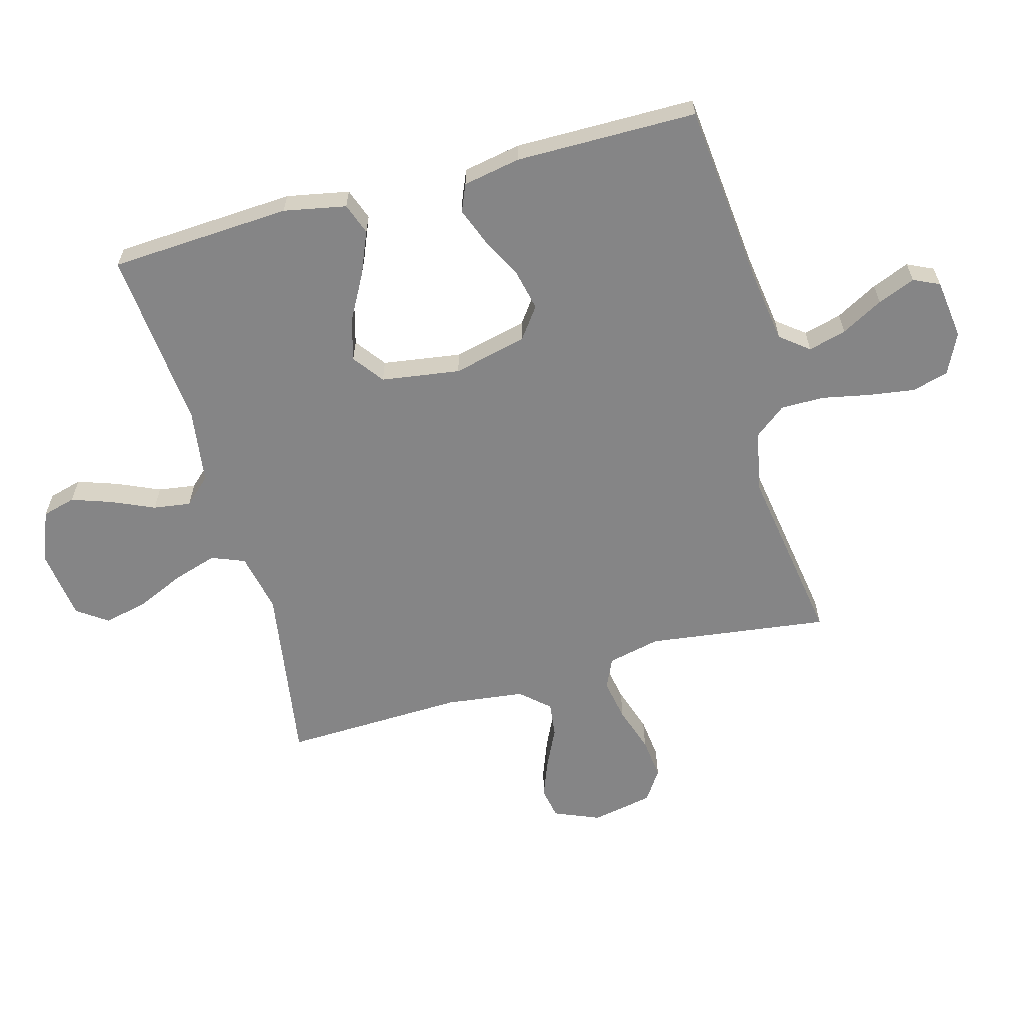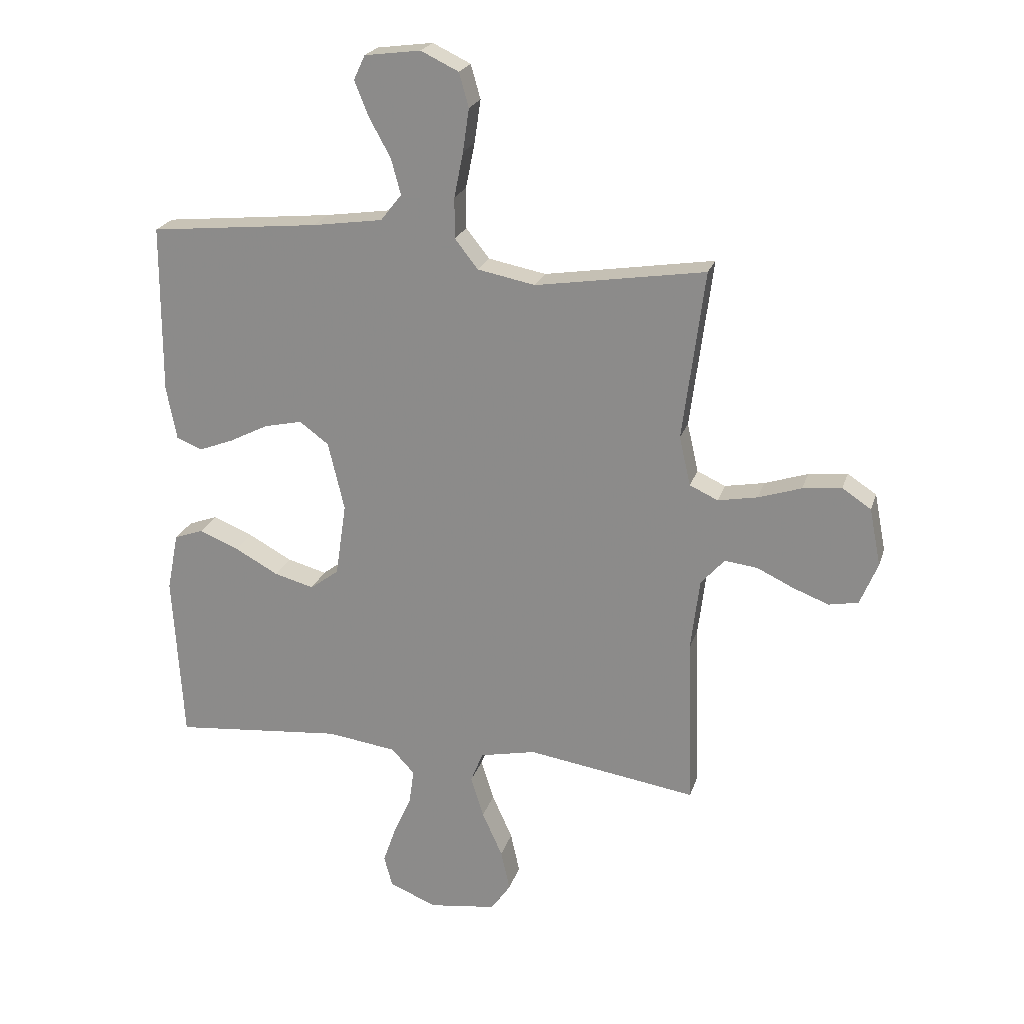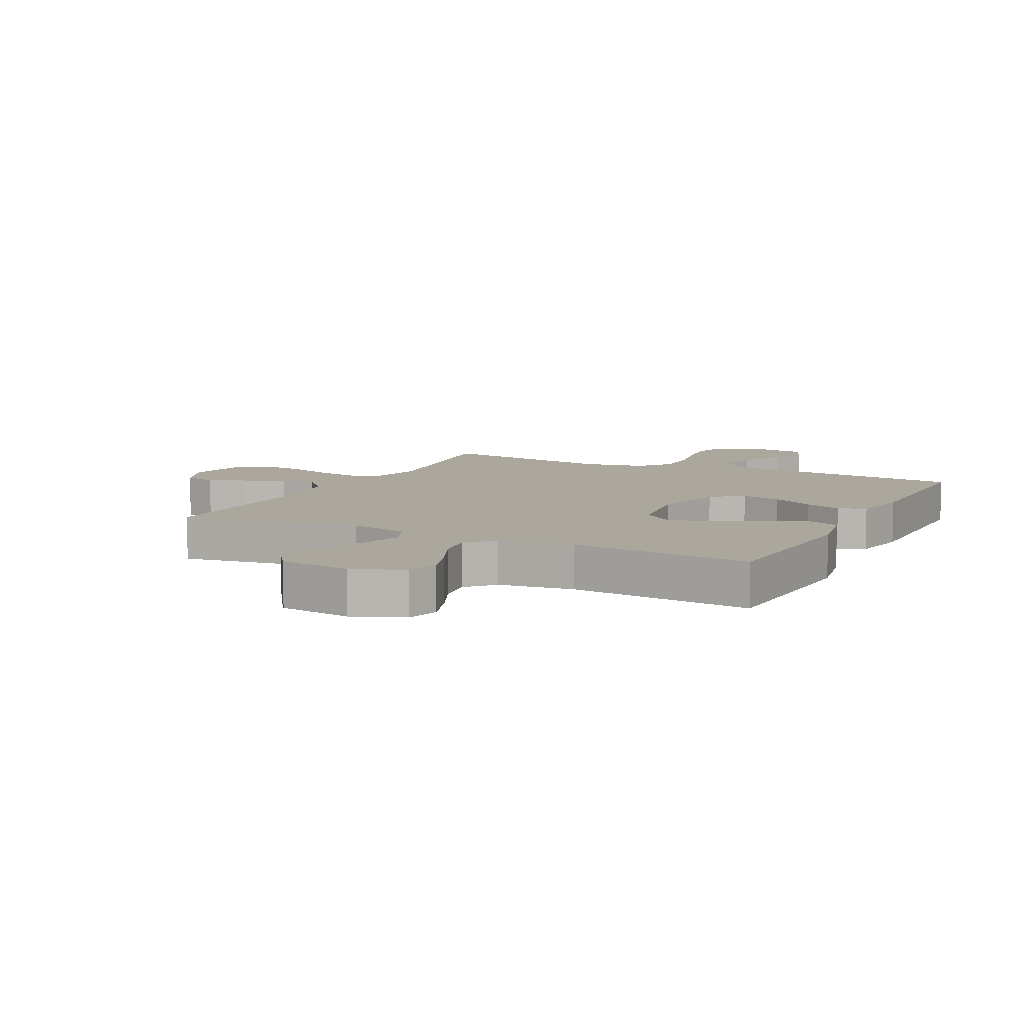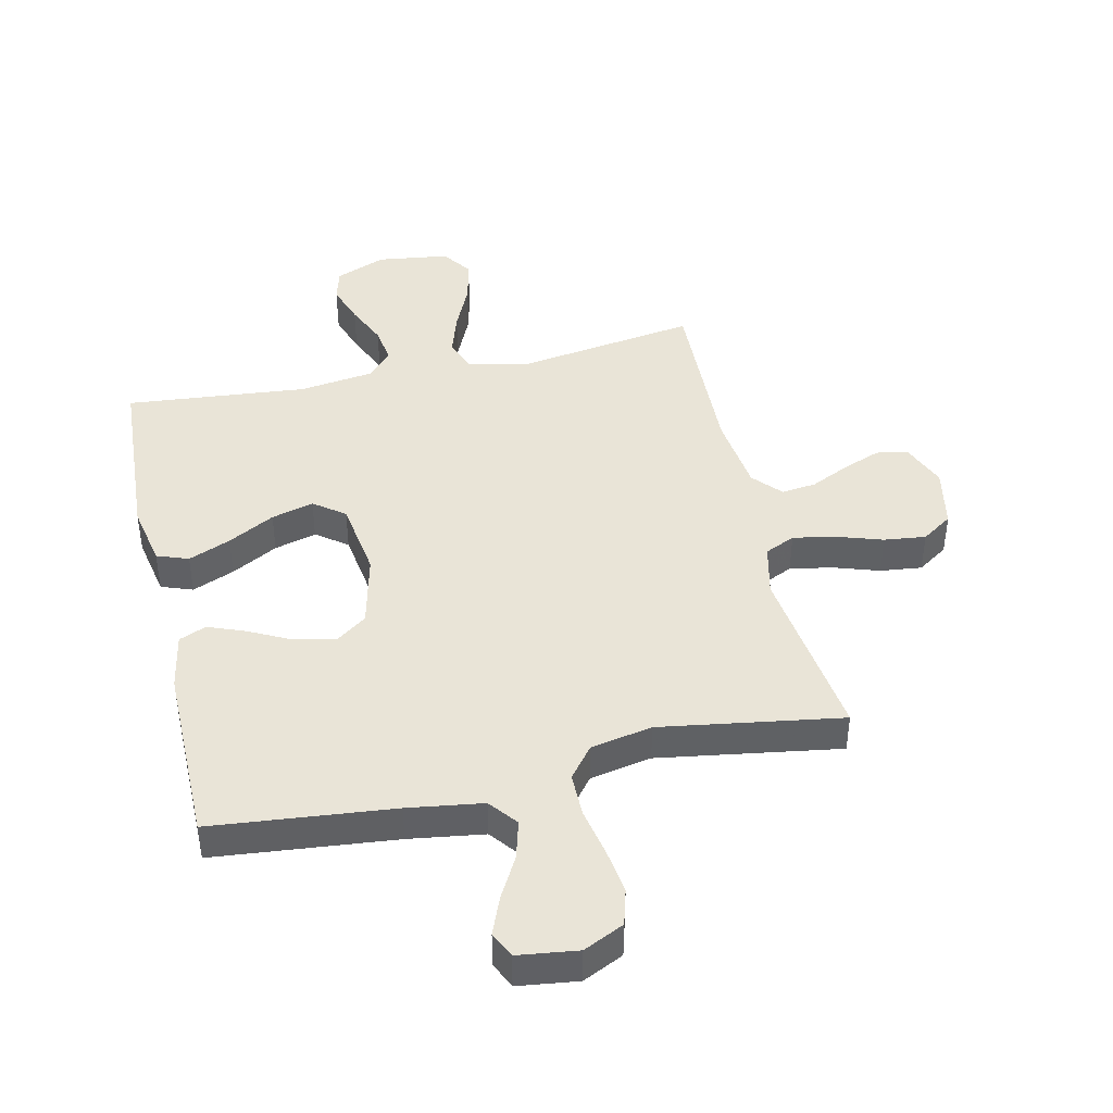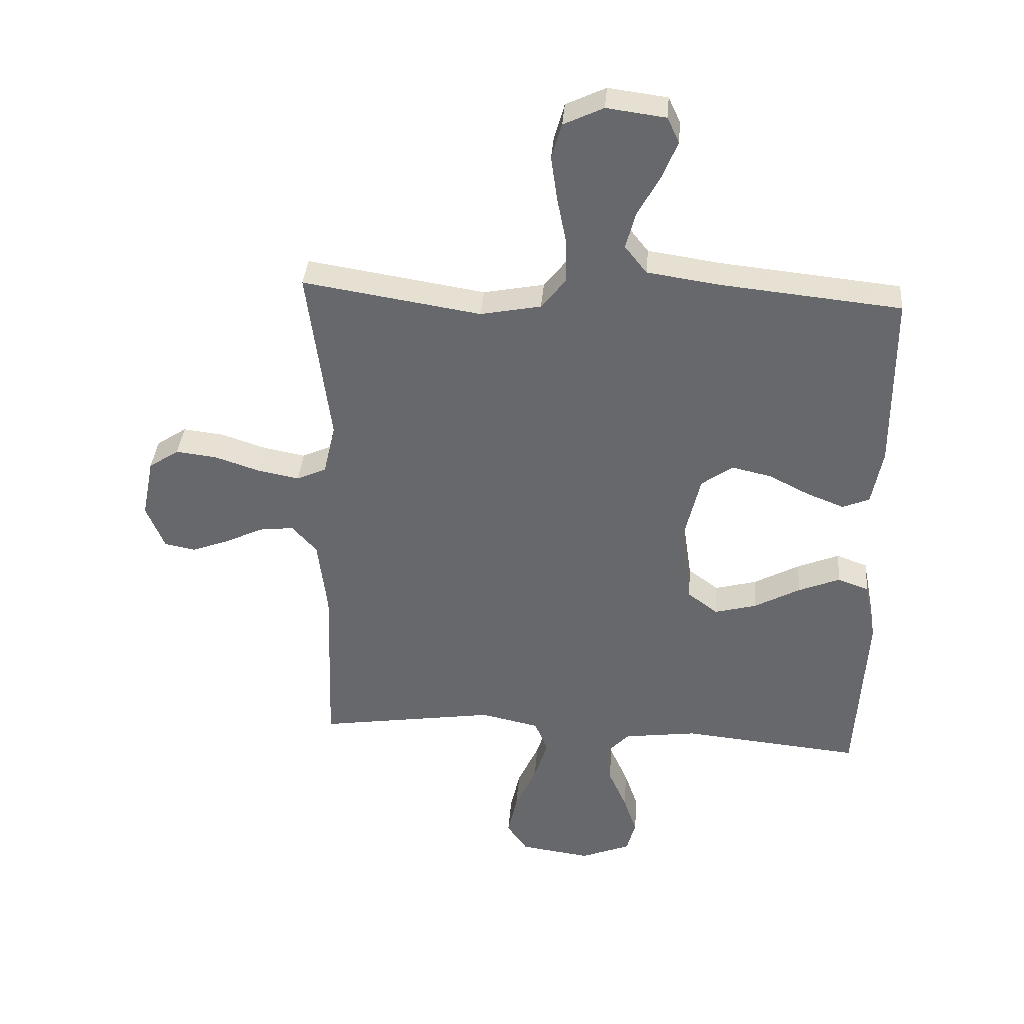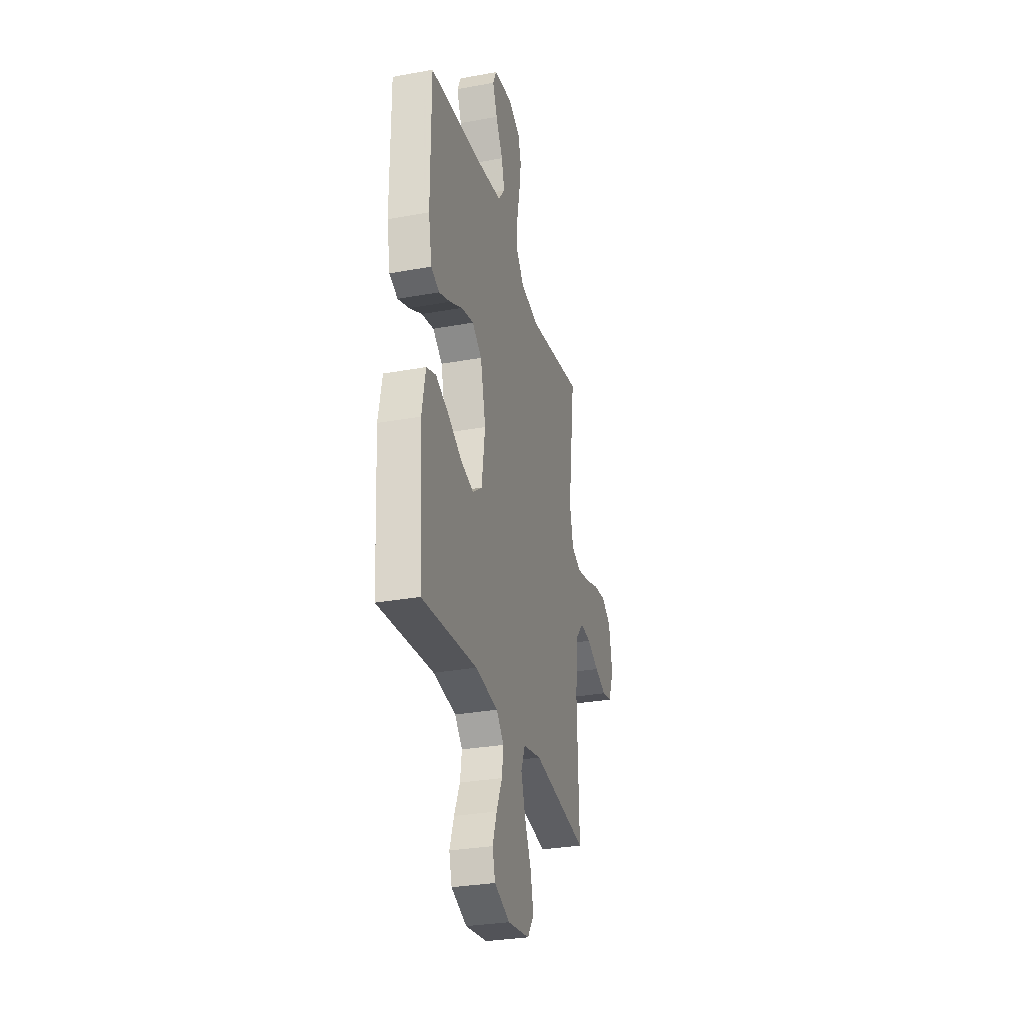
<metadata>
{"format":"obj","ext":"obj","renderer":"f3d","projection":"perspective","resolution":1024,"background":"white","views":[{"elev":-61.9,"azim":-74.7,"up":"+Y"},{"elev":22.4,"azim":15.5,"up":"+Z"},{"elev":8.3,"azim":-153.4,"up":"+Y"},{"elev":43.0,"azim":-12.7,"up":"+Y"},{"elev":37.1,"azim":-175.3,"up":"+Z"},{"elev":-30.1,"azim":-75.1,"up":"+Z"}]}
</metadata>
<code>
v -0.5 0.07 0.5
v -0.2 0.07 0.53
v -0.076 0.07 0.548
v -0.039 0.07 0.595
v -0.056 0.07 0.658
v -0.094 0.07 0.727
v -0.119 0.07 0.789
v -0.099 0.07 0.832
v 0 0.07 0.845
v 0.067 0.07 0.813
v 0.084 0.07 0.753
v 0.073 0.07 0.677
v 0.057 0.07 0.597
v 0.057 0.07 0.525
v 0.098 0.07 0.473
v 0.2 0.07 0.453
v 0.5 0.07 0.5
v 0.461 0.07 0.2
v 0.481 0.07 0.113
v 0.531 0.07 0.09
v 0.601 0.07 0.103
v 0.677 0.07 0.128
v 0.746 0.07 0.136
v 0.797 0.07 0.102
v 0.817 0.07 0
v 0.786 0.07 -0.075
v 0.734 0.07 -0.085
v 0.671 0.07 -0.061
v 0.606 0.07 -0.03
v 0.548 0.07 -0.023
v 0.506 0.07 -0.07
v 0.49 0.07 -0.2
v 0.5 0.07 -0.5
v 0.2 0.07 -0.454
v 0.101 0.07 -0.475
v 0.079 0.07 -0.53
v 0.102 0.07 -0.603
v 0.138 0.07 -0.683
v 0.154 0.07 -0.755
v 0.119 0.07 -0.805
v 0 0.07 -0.821
v -0.084 0.07 -0.787
v -0.099 0.07 -0.732
v -0.076 0.07 -0.665
v -0.045 0.07 -0.595
v -0.036 0.07 -0.533
v -0.077 0.07 -0.489
v -0.2 0.07 -0.472
v -0.5 0.07 -0.5
v -0.518 0.07 -0.2
v -0.498 0.07 -0.097
v -0.446 0.07 -0.078
v -0.376 0.07 -0.107
v -0.299 0.07 -0.149
v -0.229 0.07 -0.168
v -0.178 0.07 -0.13
v -0.159 0.07 0
v -0.188 0.07 0.122
v -0.24 0.07 0.16
v -0.307 0.07 0.145
v -0.376 0.07 0.11
v -0.438 0.07 0.086
v -0.483 0.07 0.105
v -0.501 0.07 0.2
v -0.5 0 0.5
v -0.2 0 0.53
v -0.076 0 0.548
v -0.039 0 0.595
v -0.056 0 0.658
v -0.094 0 0.727
v -0.119 0 0.789
v -0.099 0 0.832
v 0 0 0.845
v 0.067 0 0.813
v 0.084 0 0.753
v 0.073 0 0.677
v 0.057 0 0.597
v 0.057 0 0.525
v 0.098 0 0.473
v 0.2 0 0.453
v 0.5 0 0.5
v 0.461 0 0.2
v 0.481 0 0.113
v 0.531 0 0.09
v 0.601 0 0.103
v 0.677 0 0.128
v 0.746 0 0.136
v 0.797 0 0.102
v 0.817 0 0
v 0.786 0 -0.075
v 0.734 0 -0.085
v 0.671 0 -0.061
v 0.606 0 -0.03
v 0.548 0 -0.023
v 0.506 0 -0.07
v 0.49 0 -0.2
v 0.5 0 -0.5
v 0.2 0 -0.454
v 0.101 0 -0.475
v 0.079 0 -0.53
v 0.102 0 -0.603
v 0.138 0 -0.683
v 0.154 0 -0.755
v 0.119 0 -0.805
v 0 0 -0.821
v -0.084 0 -0.787
v -0.099 0 -0.732
v -0.076 0 -0.665
v -0.045 0 -0.595
v -0.036 0 -0.533
v -0.077 0 -0.489
v -0.2 0 -0.472
v -0.5 0 -0.5
v -0.518 0 -0.2
v -0.498 0 -0.097
v -0.446 0 -0.078
v -0.376 0 -0.107
v -0.299 0 -0.149
v -0.229 0 -0.168
v -0.178 0 -0.13
v -0.159 0 0
v -0.188 0 0.122
v -0.24 0 0.16
v -0.307 0 0.145
v -0.376 0 0.11
v -0.438 0 0.086
v -0.483 0 0.105
v -0.501 0 0.2
f 64 1 2
f 63 64 2
f 62 63 2
f 61 62 2
f 60 61 2
f 59 60 2 3
f 58 59 3 4
f 57 58 4
f 56 57 4
f 52 53 54
f 51 52 54
f 50 51 54
f 49 50 54
f 48 49 54
f 47 48 54 55
f 46 47 55 56
f 43 44 45
f 42 43 45
f 41 42 45
f 40 41 45
f 39 40 45
f 38 39 45
f 37 38 45
f 36 37 45 46
f 46 56 4
f 36 46 4
f 35 36 4
f 32 33 34
f 34 35 4
f 32 34 4
f 31 32 4
f 27 28 29
f 26 27 29
f 25 26 29
f 24 25 29
f 23 24 29
f 22 23 29
f 21 22 29
f 20 21 29 30
f 19 20 30 31
f 16 17 18
f 18 19 31
f 16 18 31
f 15 16 31
f 11 12 13
f 10 11 13
f 9 10 13
f 8 9 13
f 7 8 13
f 6 7 13
f 5 6 13
f 5 13 14
f 14 15 31
f 5 14 31
f 4 5 31
f 66 65 128
f 66 128 127
f 66 127 126
f 66 126 125
f 66 125 124
f 67 66 124 123
f 68 67 123 122
f 68 122 121
f 68 121 120
f 118 117 116
f 118 116 115
f 118 115 114
f 118 114 113
f 118 113 112
f 119 118 112 111
f 120 119 111 110
f 109 108 107
f 109 107 106
f 109 106 105
f 109 105 104
f 109 104 103
f 109 103 102
f 109 102 101
f 110 109 101 100
f 68 120 110
f 68 110 100
f 68 100 99
f 98 97 96
f 68 99 98
f 68 98 96
f 68 96 95
f 93 92 91
f 93 91 90
f 93 90 89
f 93 89 88
f 93 88 87
f 93 87 86
f 93 86 85
f 94 93 85 84
f 95 94 84 83
f 82 81 80
f 95 83 82
f 95 82 80
f 95 80 79
f 77 76 75
f 77 75 74
f 77 74 73
f 77 73 72
f 77 72 71
f 77 71 70
f 77 70 69
f 78 77 69
f 95 79 78
f 95 78 69
f 95 69 68
f 1 65 66 2
f 2 66 67 3
f 3 67 68 4
f 4 68 69 5
f 5 69 70 6
f 6 70 71 7
f 7 71 72 8
f 8 72 73 9
f 9 73 74 10
f 10 74 75 11
f 11 75 76 12
f 12 76 77 13
f 13 77 78 14
f 14 78 79 15
f 15 79 80 16
f 16 80 81 17
f 17 81 82 18
f 18 82 83 19
f 19 83 84 20
f 20 84 85 21
f 21 85 86 22
f 22 86 87 23
f 23 87 88 24
f 24 88 89 25
f 25 89 90 26
f 26 90 91 27
f 27 91 92 28
f 28 92 93 29
f 29 93 94 30
f 30 94 95 31
f 31 95 96 32
f 32 96 97 33
f 33 97 98 34
f 34 98 99 35
f 35 99 100 36
f 36 100 101 37
f 37 101 102 38
f 38 102 103 39
f 39 103 104 40
f 40 104 105 41
f 41 105 106 42
f 42 106 107 43
f 43 107 108 44
f 44 108 109 45
f 45 109 110 46
f 46 110 111 47
f 47 111 112 48
f 48 112 113 49
f 49 113 114 50
f 50 114 115 51
f 51 115 116 52
f 52 116 117 53
f 53 117 118 54
f 54 118 119 55
f 55 119 120 56
f 56 120 121 57
f 57 121 122 58
f 58 122 123 59
f 59 123 124 60
f 60 124 125 61
f 61 125 126 62
f 62 126 127 63
f 63 127 128 64
f 64 128 65 1

</code>
